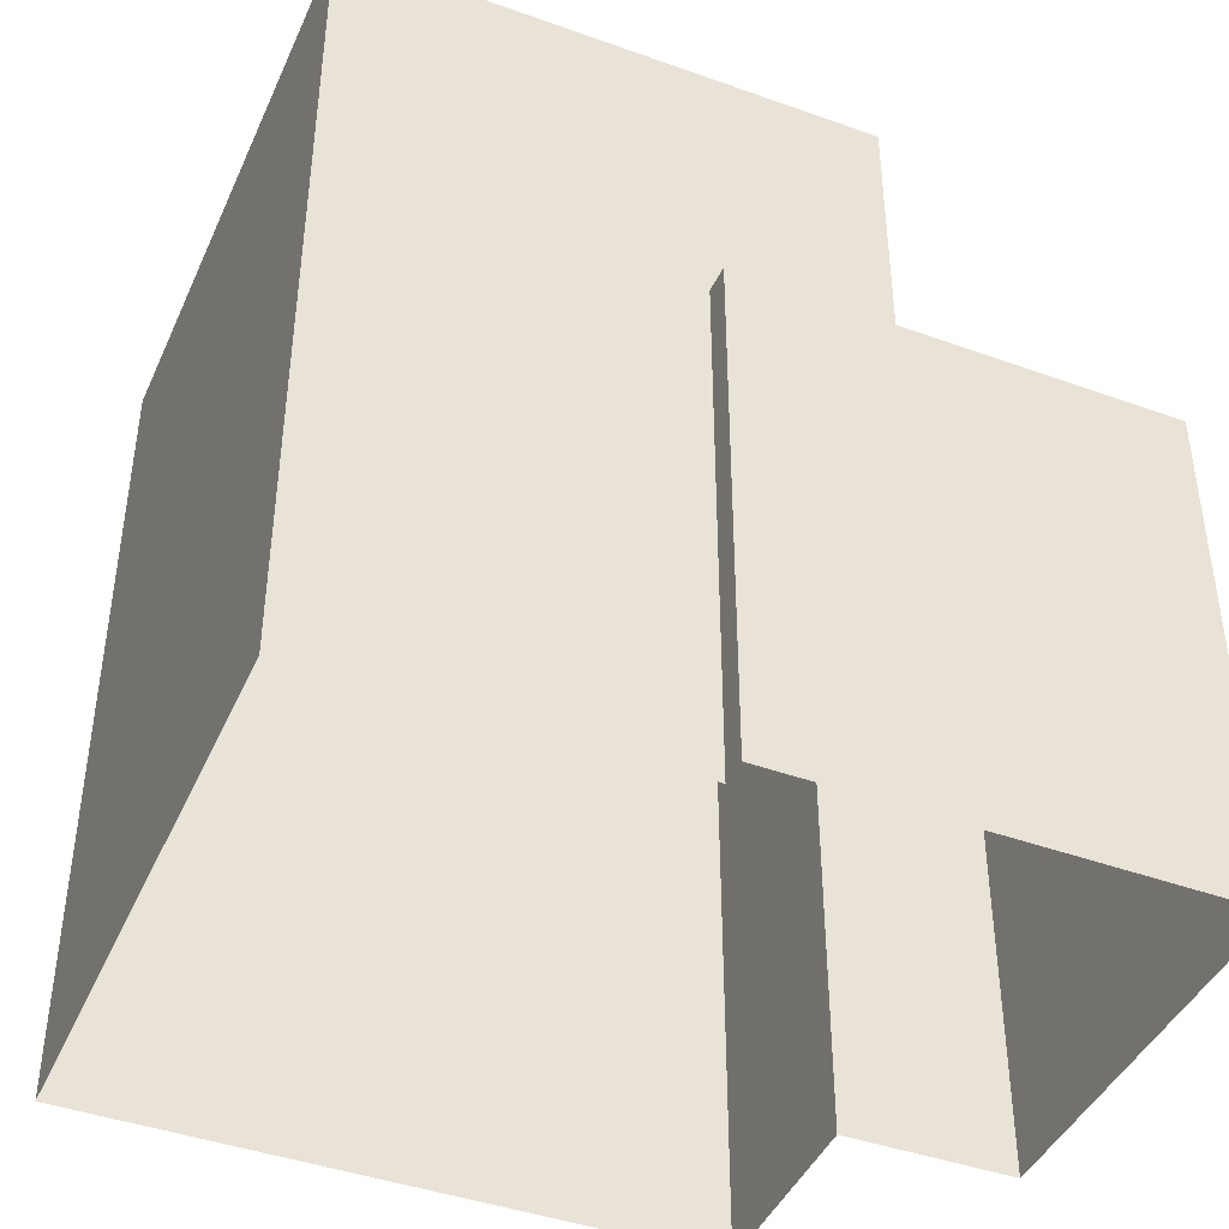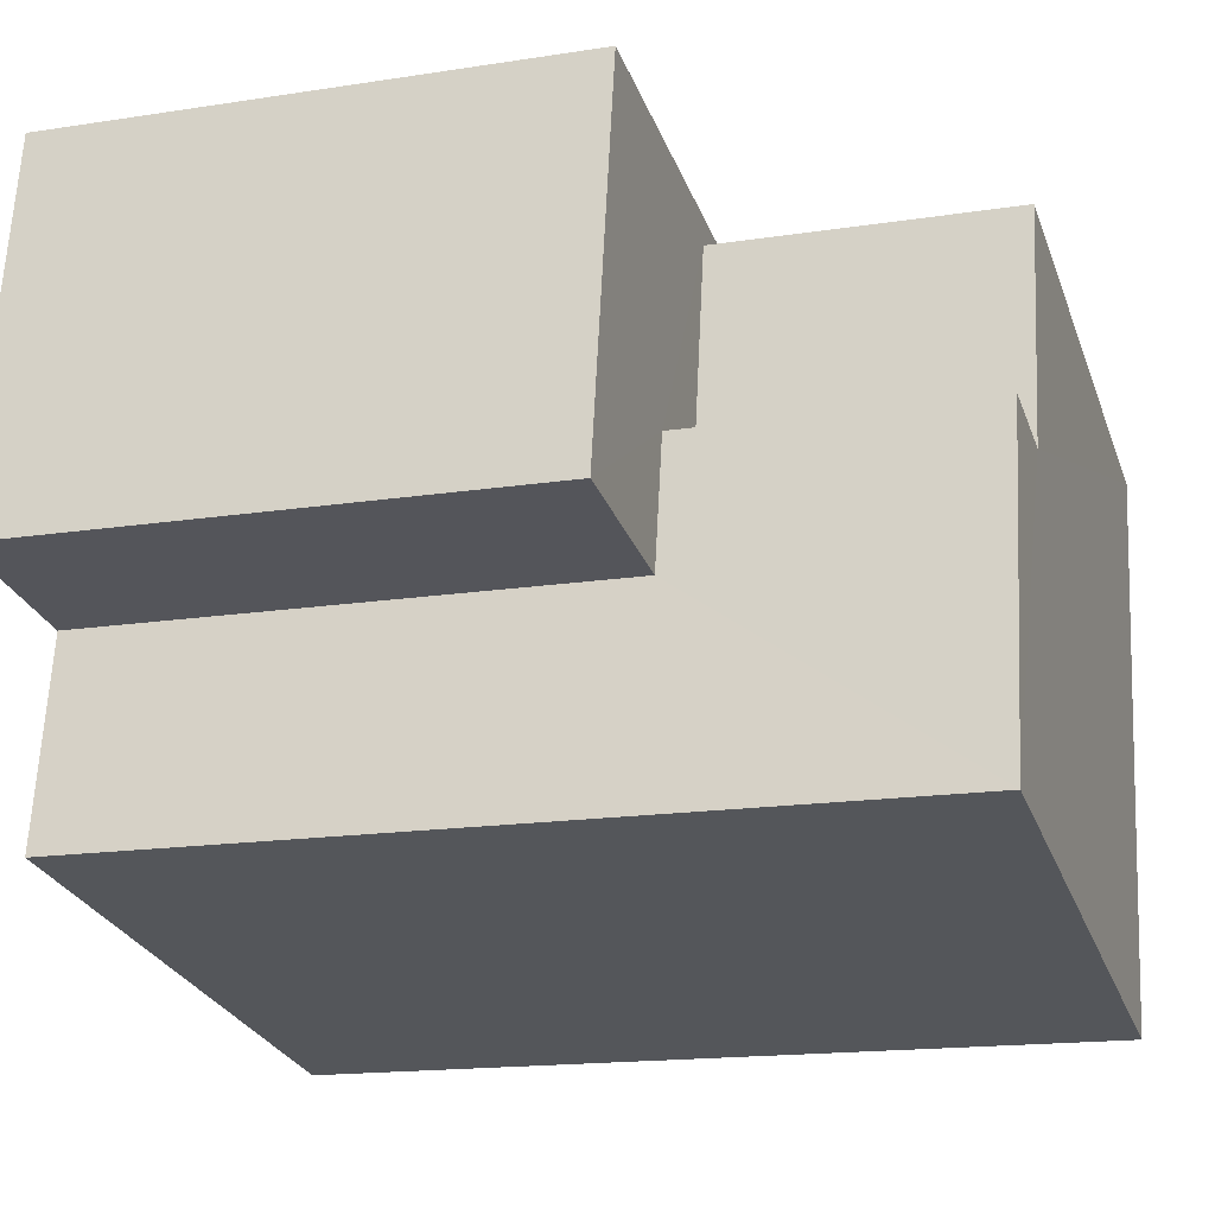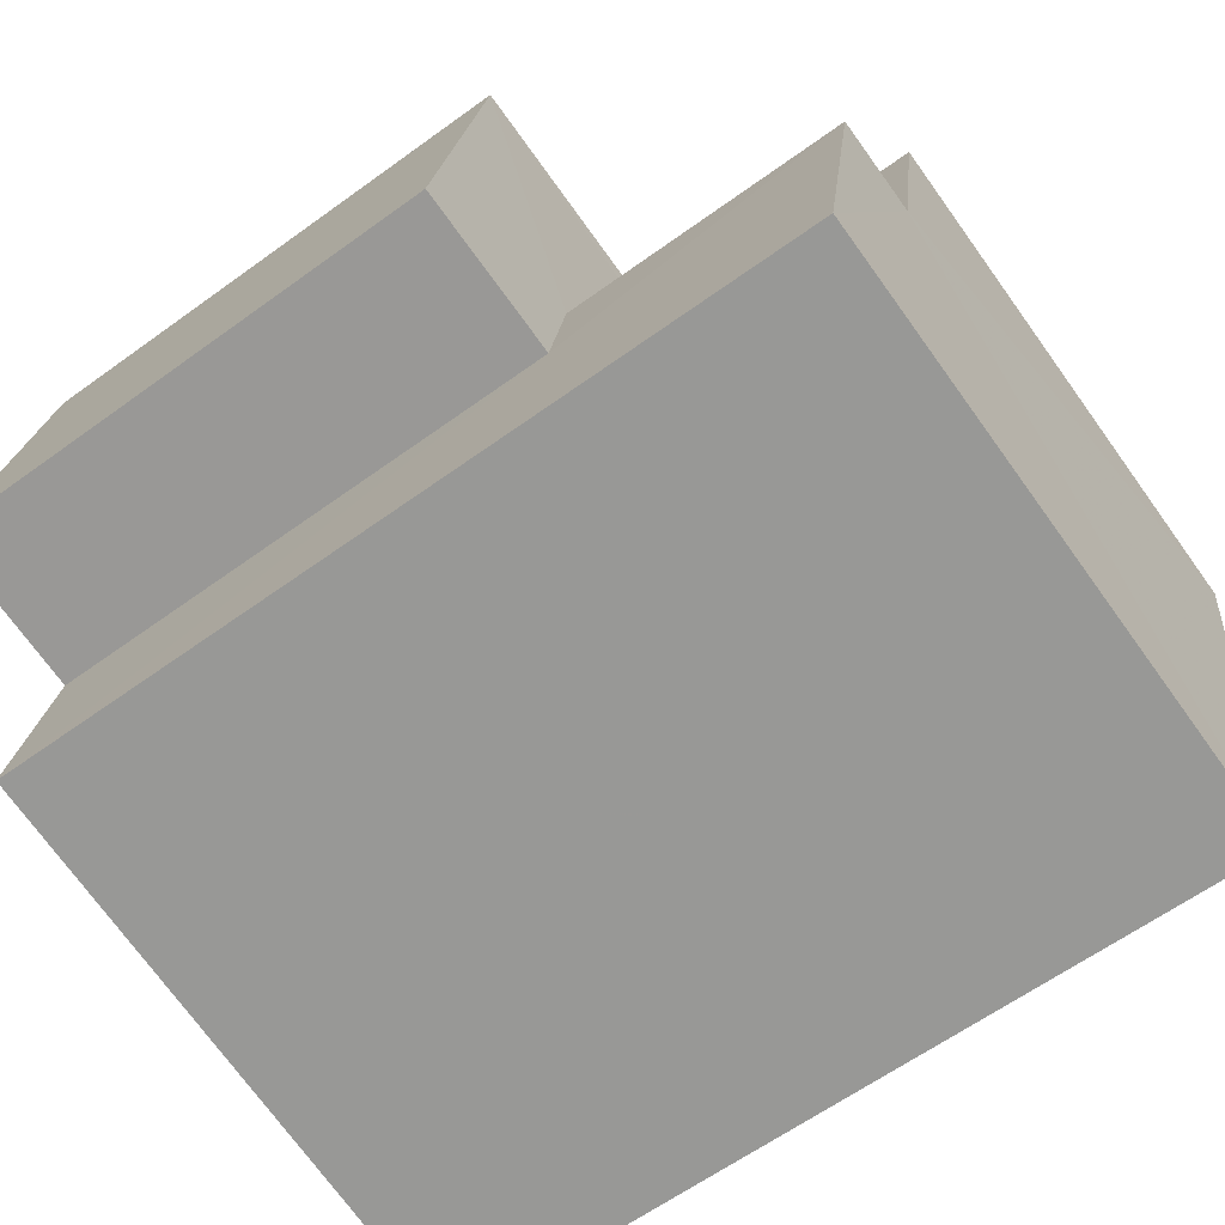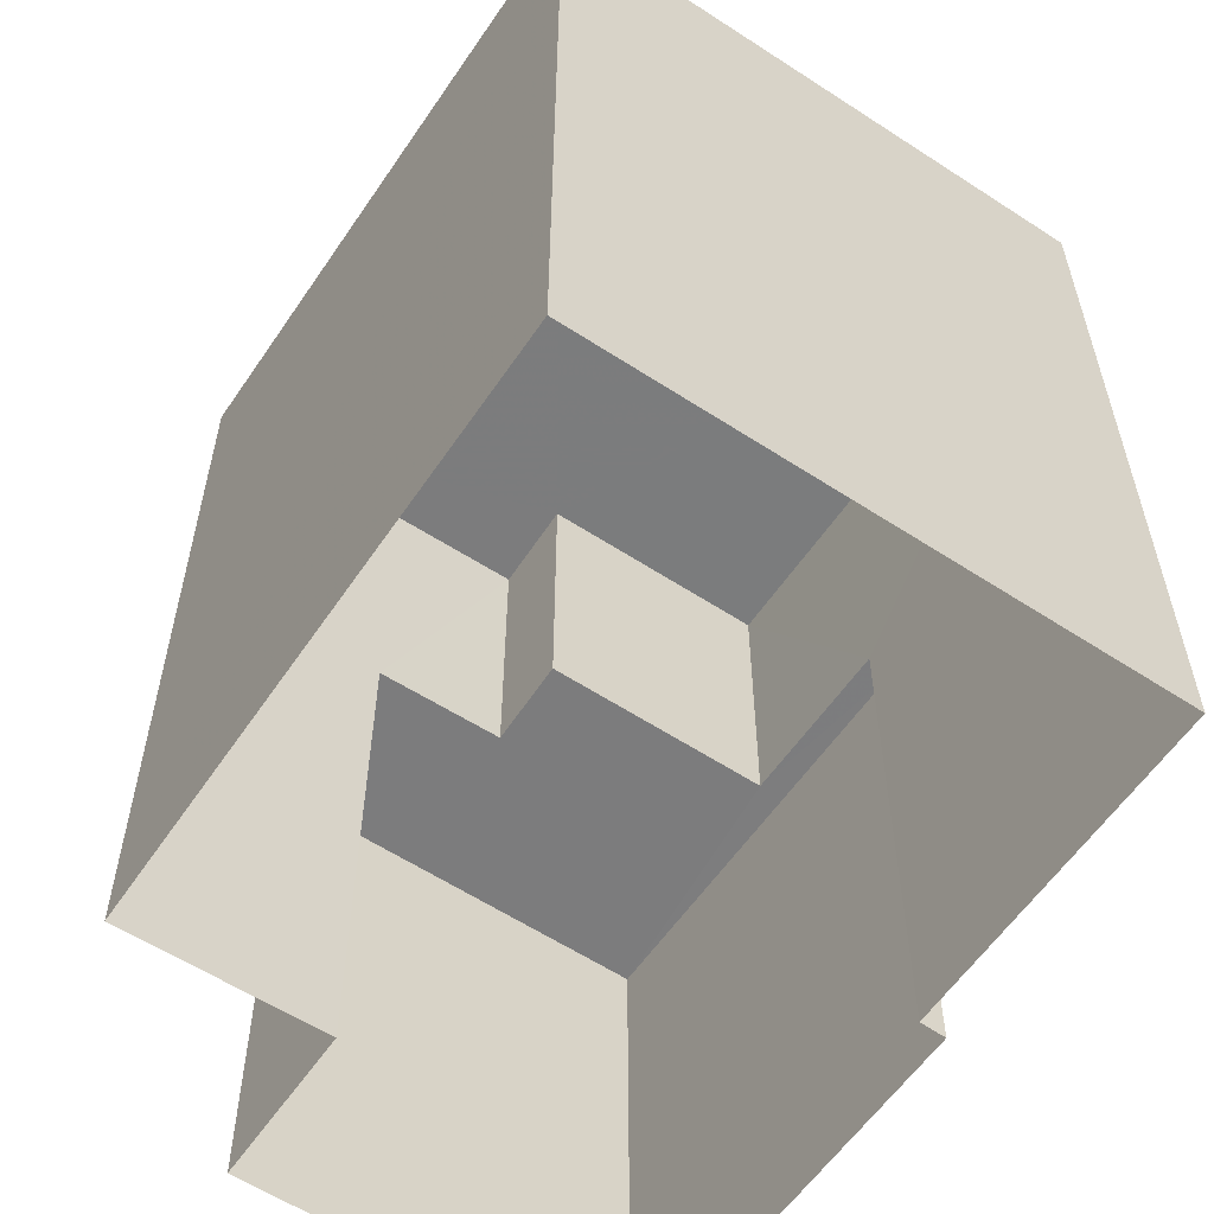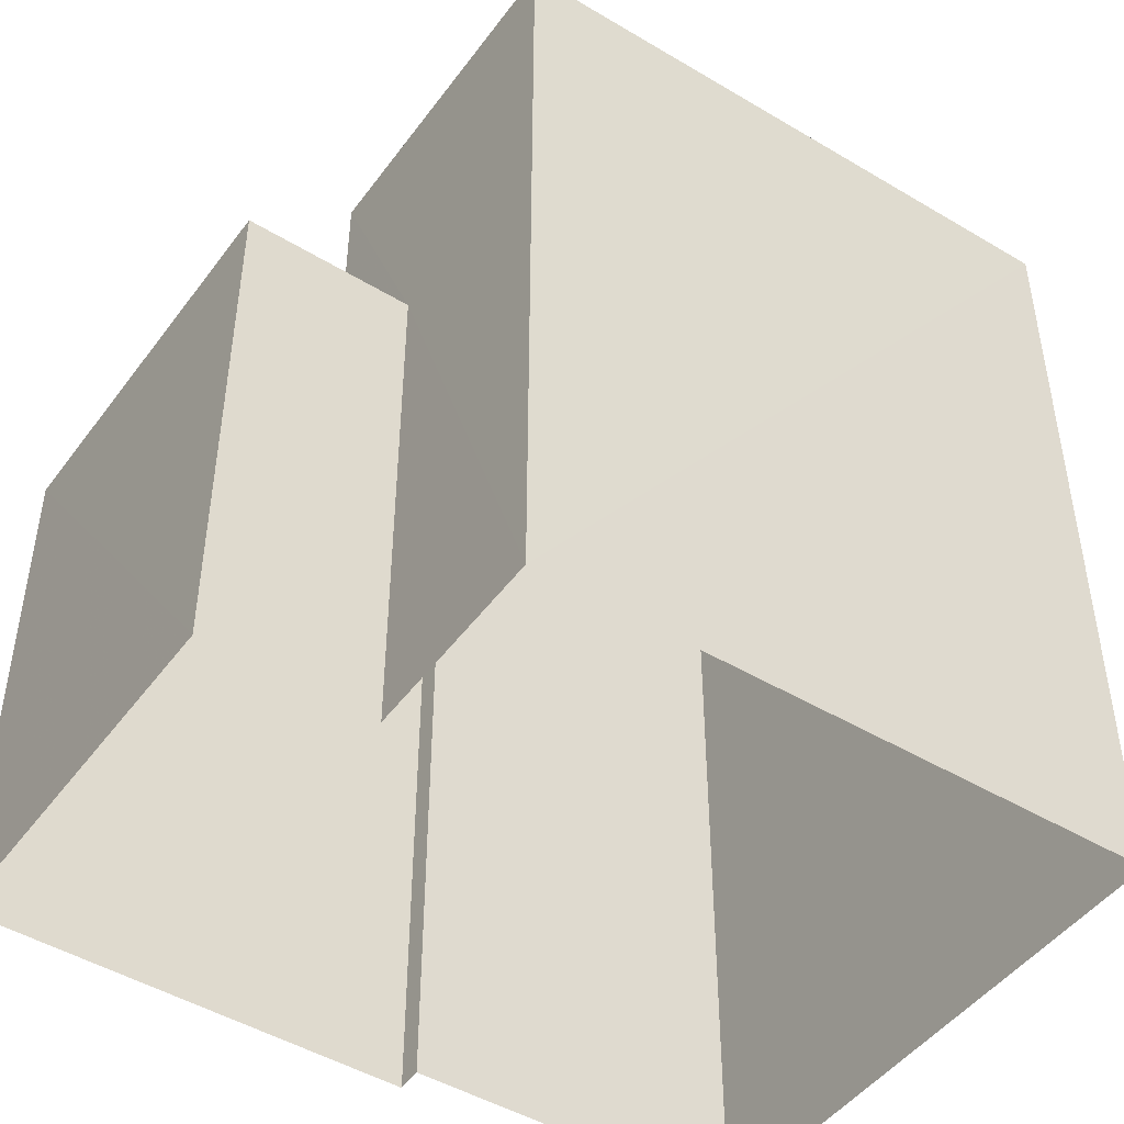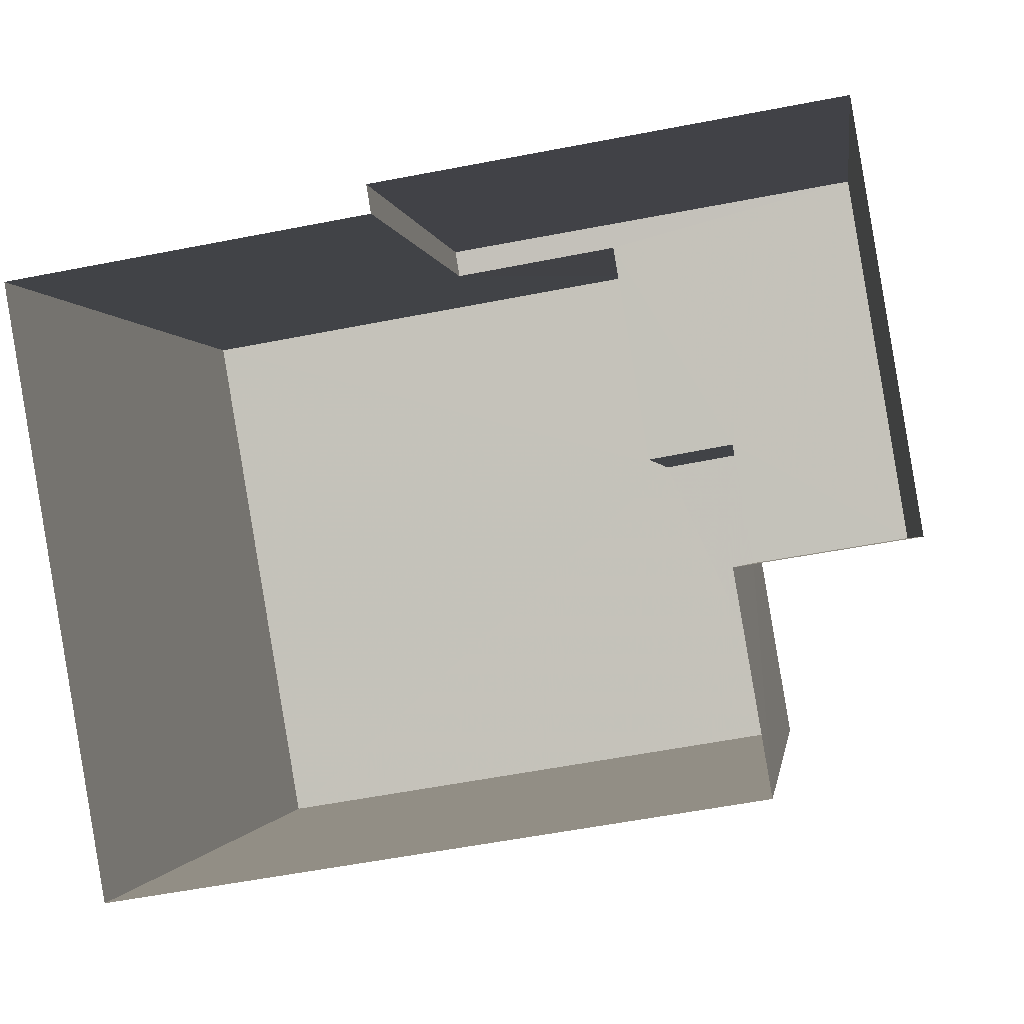
<metadata>
{"format":"obj","ext":"obj","renderer":"f3d","projection":"perspective","resolution":1024,"background":"white","views":[{"elev":-43.1,"azim":147.5,"up":"+Z"},{"elev":-16.3,"azim":-72.3,"up":"+Y"},{"elev":-61.7,"azim":-53.5,"up":"+Y"},{"elev":-58.7,"azim":46.5,"up":"+Z"},{"elev":-46.8,"azim":-43.9,"up":"+Z"},{"elev":-0.7,"azim":-172.5,"up":"+Y"}]}
</metadata>
<code>
v -8.917e+04 -9.954e+04 7.599
v -8.917e+04 -9.954e+04 7.599
v -8.917e+04 -9.953e+04 7.599
v -8.917e+04 -9.953e+04 7.599
v -8.917e+04 -9.953e+04 7.599
v -8.917e+04 -9.954e+04 7.599
v -8.917e+04 -9.954e+04 7.599
v -8.916e+04 -9.953e+04 7.599
v -8.917e+04 -9.954e+04 13.7
v -8.917e+04 -9.954e+04 13.7
v -8.917e+04 -9.954e+04 13.7
v -8.917e+04 -9.954e+04 13.7
v -8.916e+04 -9.953e+04 13.7
v -8.917e+04 -9.953e+04 13.7
v -8.917e+04 -9.954e+04 11.54
v -8.917e+04 -9.954e+04 11.54
v -8.917e+04 -9.954e+04 11.54
v -8.917e+04 -9.953e+04 11.54
v -8.917e+04 -9.953e+04 11.54
v -8.917e+04 -9.953e+04 11.54
v -8.917e+04 -9.953e+04 11.54
v -8.917e+04 -9.954e+04 11.54
f 1 2 3
f 3 4 5
f 6 1 7
f 7 5 8
f 1 3 5
f 1 5 7
f 9 10 11
f 10 12 11
f 11 13 14
f 11 12 13
f 15 16 17
f 15 17 18
f 18 19 20
f 20 19 21
f 17 22 19
f 17 19 18
f 12 6 7
f 12 10 6
f 18 3 2
f 15 18 2
f 22 9 11
f 22 17 9
f 19 14 21
f 5 21 8
f 8 21 13
f 21 14 13
f 16 15 2
f 1 16 2
f 9 16 10
f 10 16 6
f 9 17 16
f 6 16 1
f 18 4 3
f 18 20 4
f 13 7 8
f 13 12 7
f 19 11 14
f 19 22 11
f 5 4 20
f 21 5 20

</code>
